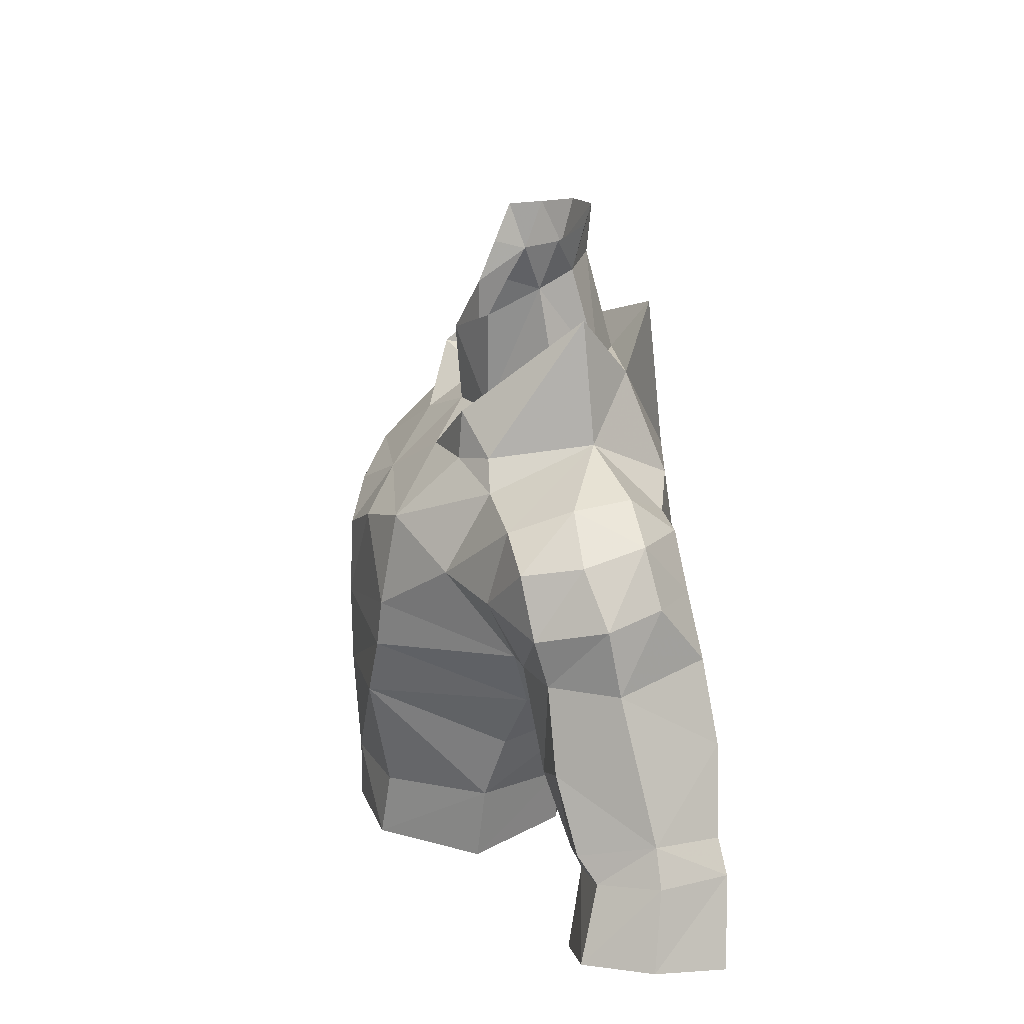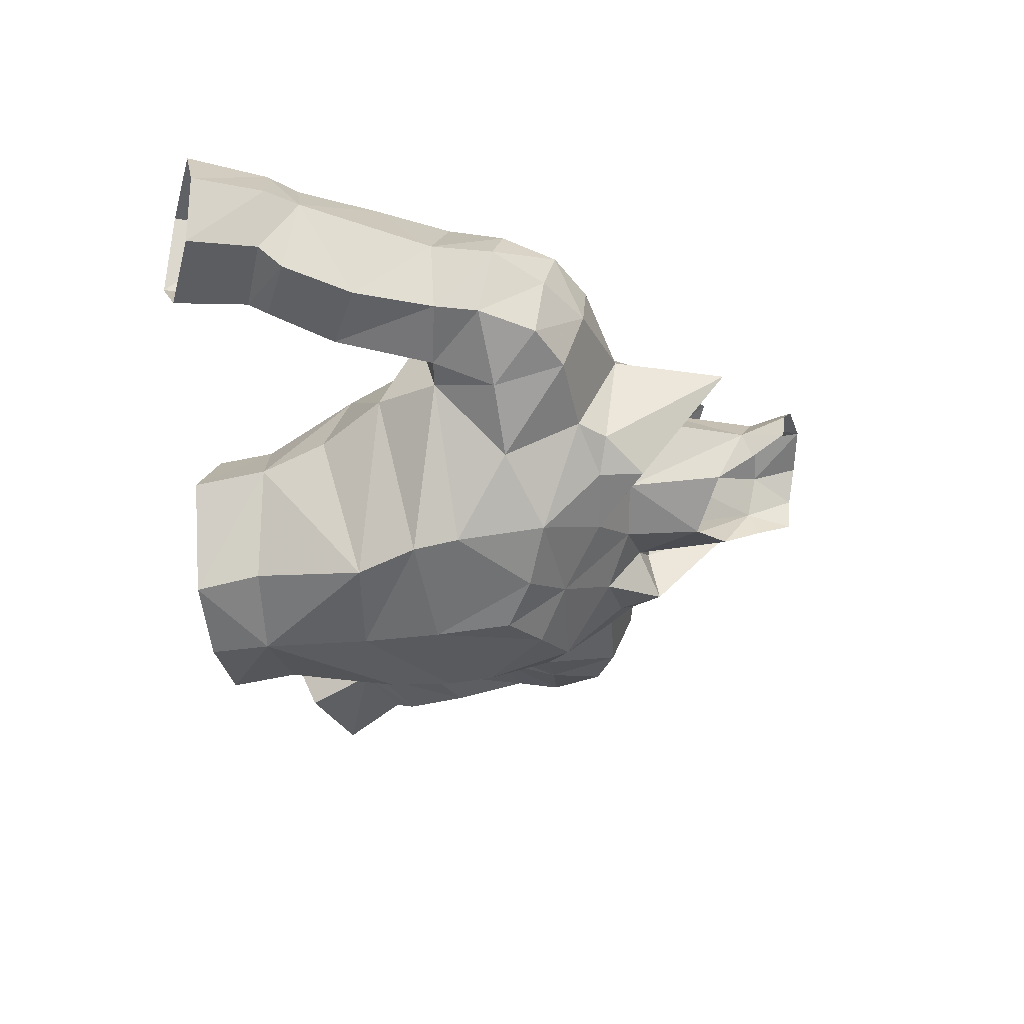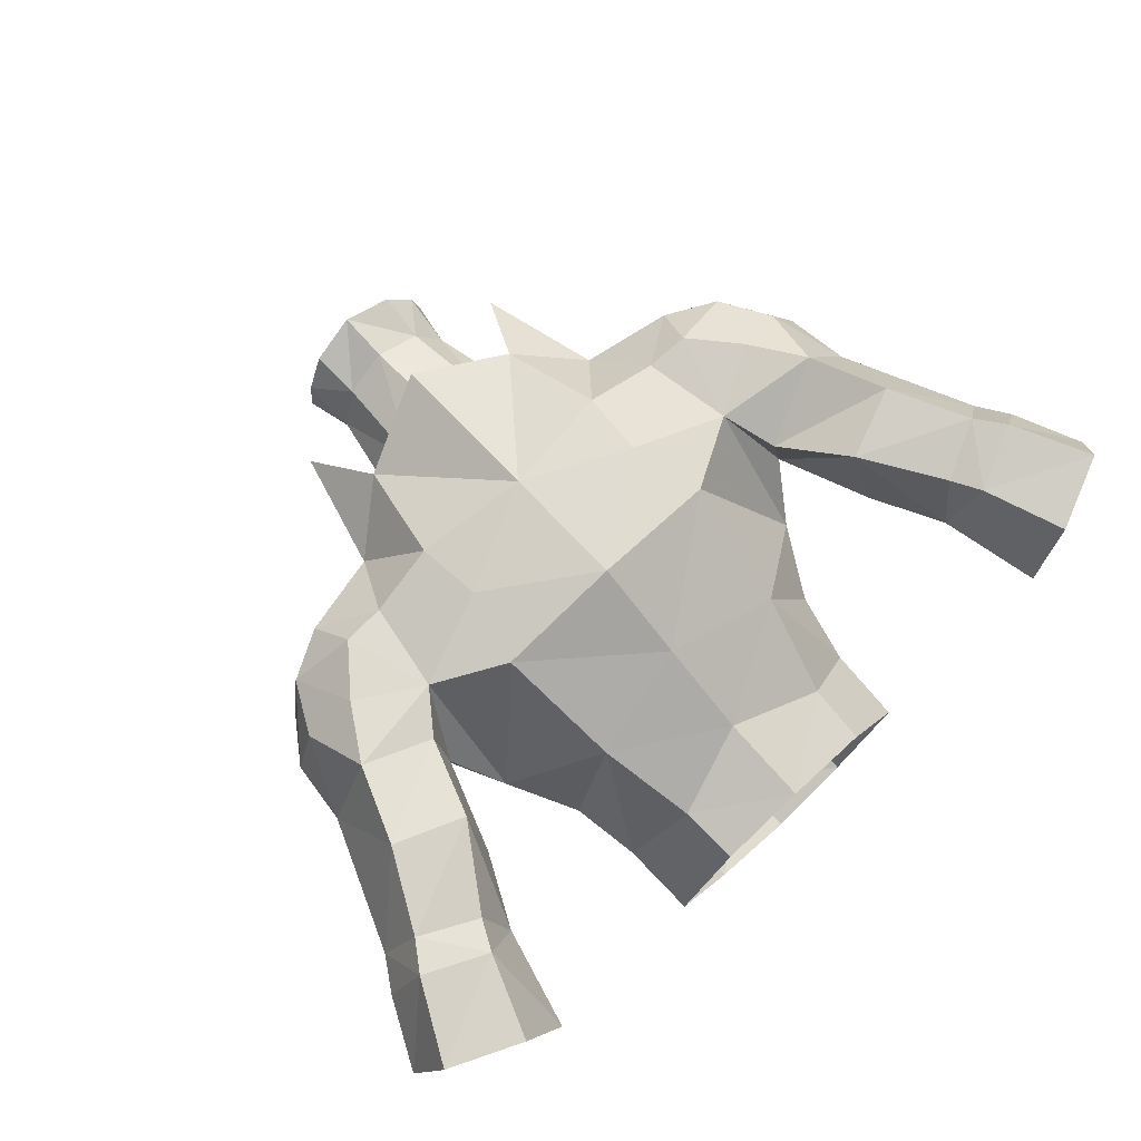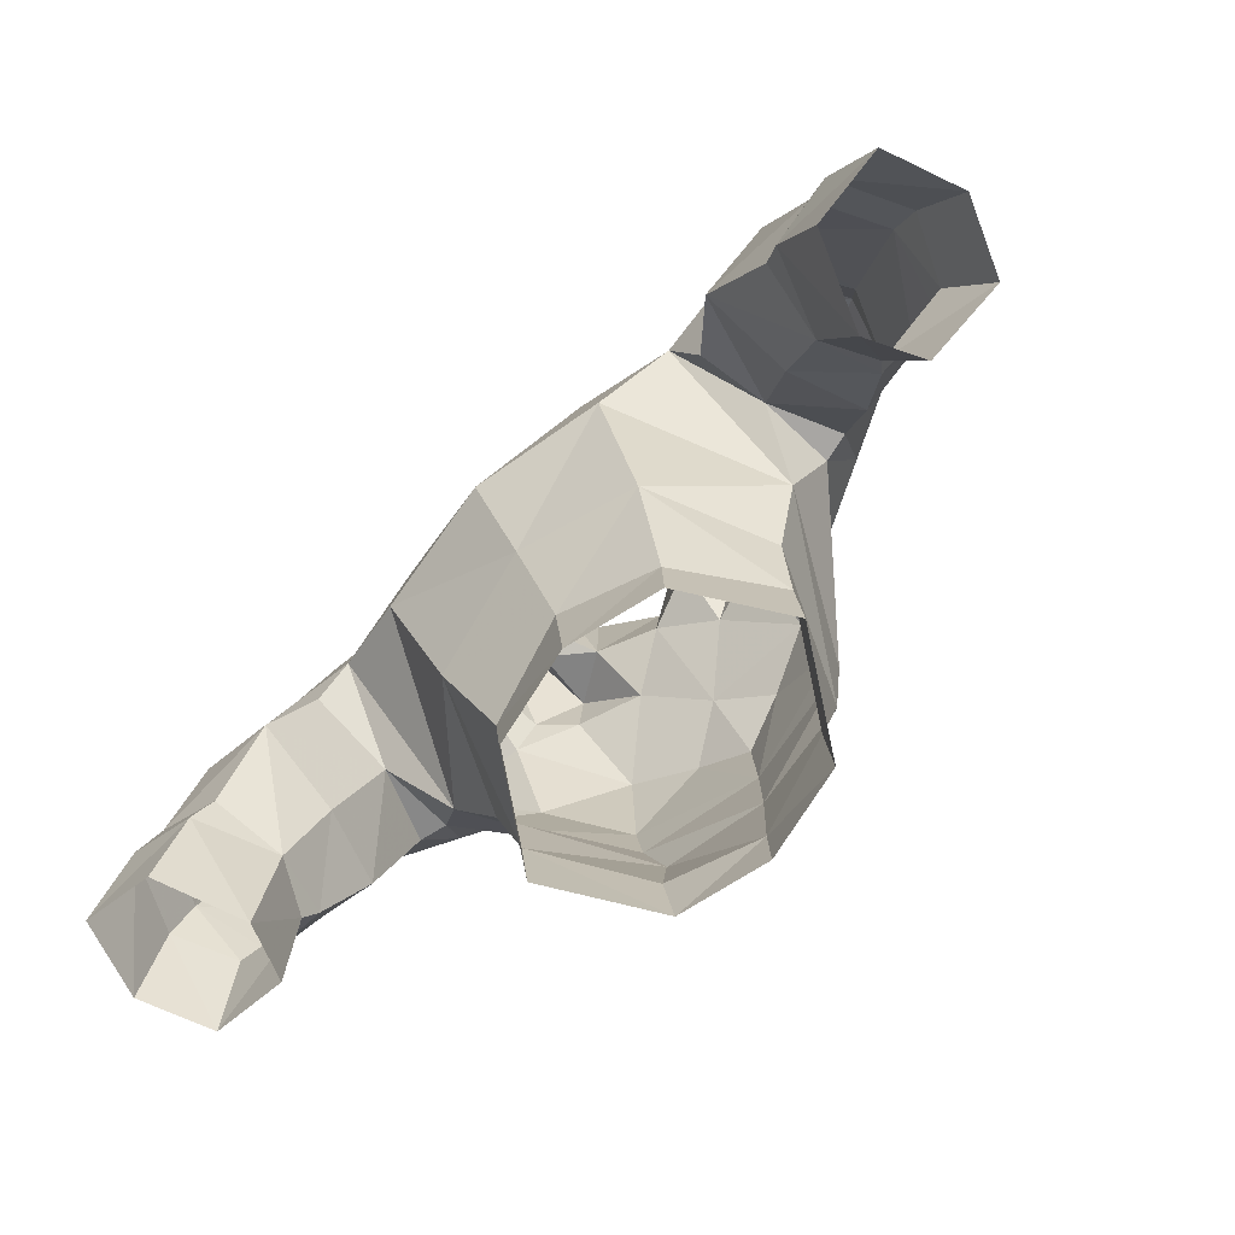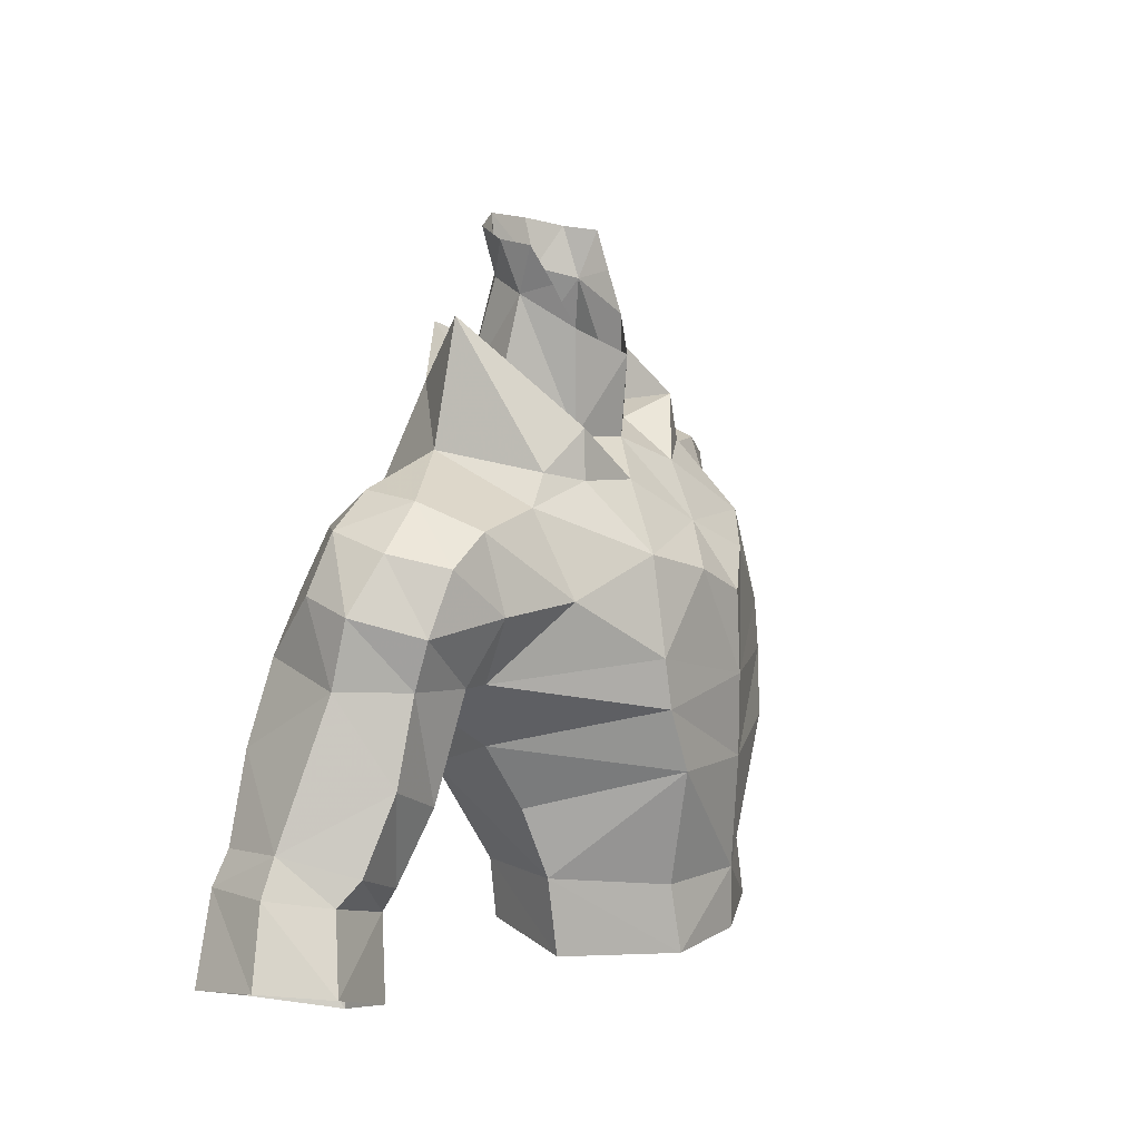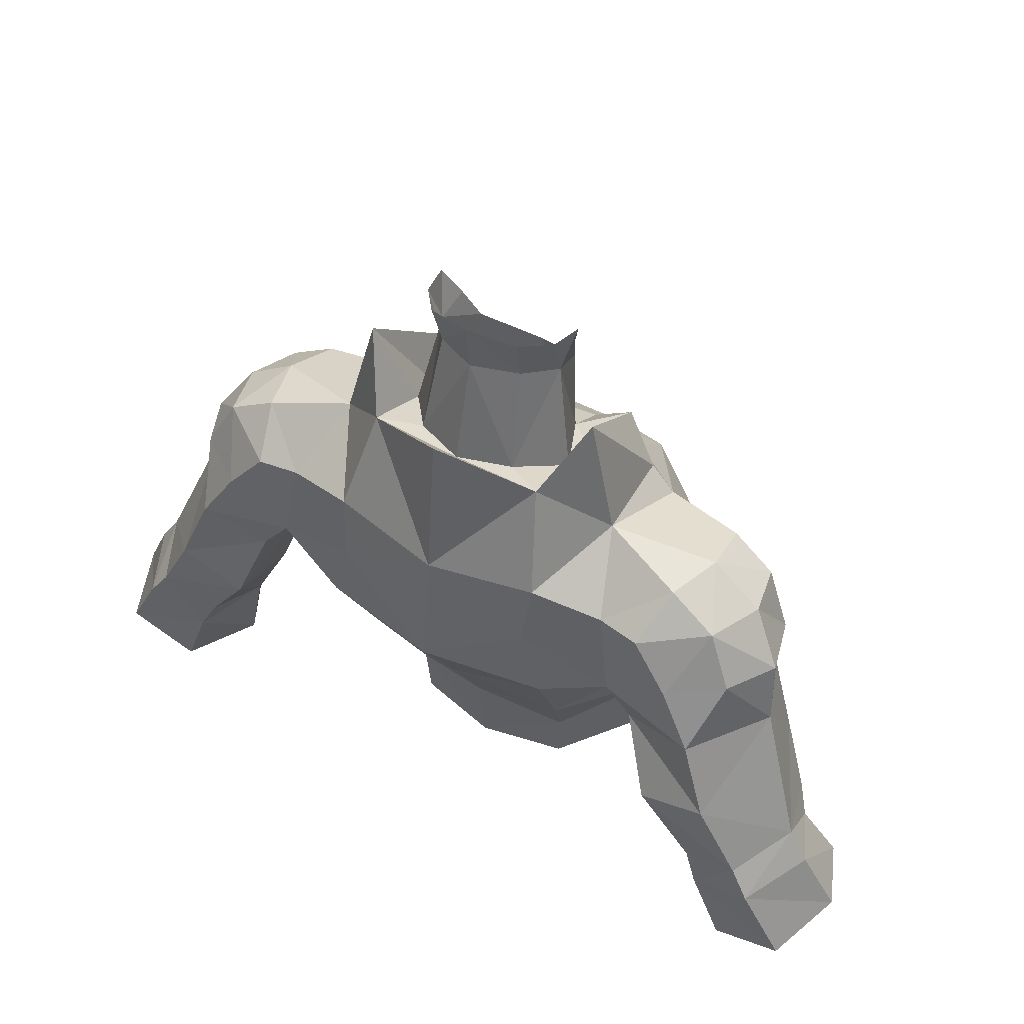
<metadata>
{"format":"obj","ext":"obj","renderer":"f3d","projection":"perspective","resolution":1024,"background":"white","views":[{"elev":24.3,"azim":84.3,"up":"+Z"},{"elev":-43.0,"azim":-81.8,"up":"+Y"},{"elev":77.8,"azim":137.0,"up":"+Y"},{"elev":-78.5,"azim":-135.6,"up":"+Z"},{"elev":13.5,"azim":-66.3,"up":"+Z"},{"elev":49.3,"azim":-148.1,"up":"+Z"}]}
</metadata>
<code>
g robber_armour_male_32080
v -4.729 -4.254 67.81
v -9.062 0.6344 67.45
v -7.012 -1.818 70.14
v -4.239 -3.573 71.37
v -4.623 -4.454 65.94
v -2.059 -1.813 73.51
v -2.283 0.2347 74.95
v -0.06427 -0.6103 74.62
v -0.06427 -3.459 71.75
v -4.484 -1.083 73.83
v -4.138 -0.9187 75.64
v -0.06427 -5.351 63.04
v -0.06427 -5.355 66.2
v -3.912 -4.81 63.5
v -3.664 5.524 76.82
v -3.533 2.876 75.74
v -4.945 3.67 79.42
v -0.06431 7.612 72.33
v -4.435 7.038 72.89
v -4.204 7.444 70.35
v -4.982 7.355 67.43
v -7.762 6.835 68.99
v -7.828 1.247 64.82
v -5.91 -0.2689 59.48
v -3.596 3.137 58.98
v -4.448 4.977 62.71
v -6.397 0.5239 62.15
v -0.06428 4.163 60.2
v -0.06429 6.073 63.74
v -6.137 3.959 74.84
v -7.18 6.492 72.47
v -1.966 -4.603 70.47
v -0.06426 -5.205 69.31
v -5.91 -0.2689 59.48
v -5.837 -0.5888 56.5
v -3.495 2.963 56.64
v -0.06428 3.75 56.66
v -0.06428 -5.135 58.68
v -3.481 -4.059 58.99
v -2.572 0.9811 80.38
v -2.184 0.3016 78.83
v -2.684 2.232 80
v -3.065 1.637 81.78
v -1.788 3.611 80.45
v -1.903 4.066 82.26
v -2.822 2.922 81.92
v -0.0643 4.391 80.64
v -0.0643 4.565 82.57
v -0.0643 6.955 78.46
v -0.0643 5.459 76.62
v -2.083 4.675 76.49
v -8.829 6.703 72.38
v -7.762 6.835 68.99
v -7.18 6.492 72.47
v -9.715 0.304 72.95
v -6.137 3.959 74.84
v -6.656 -0.06934 73.2
v -10.01 2.722 73.86
v -9.388 4.929 73.95
v -8.959 3.564 66.72
v -7.012 -1.818 70.14
v -9.709 -0.46 70.07
v -0.0643 8.22 67.41
v -2.083 4.675 76.49
v -3.533 2.876 75.74
v -0.0643 5.459 76.62
v -3.389 -4.441 56.37
v -0.06428 -5.171 56.27
v -13.64 4.049 68
v -12.33 5.674 70.81
v -13.38 3.601 70.52
v -12.55 0.9992 69.84
v -12.6 1.505 68
v -12.04 2.844 72.47
v -11.48 0.6024 72.02
v -11.28 5.19 72.87
v -10.1 0.857 67.56
v -10.33 6.997 70.51
v -11.65 7.402 68.36
v -0.06427 -0.8352 77.66
v -11.65 4.67 60.27
v -10.26 4.296 63.08
v -10.08 7.68 64.28
v -12.17 7.322 61.19
v -15.43 3.047 61.22
v -15.69 5.16 62.84
v -14.83 2.376 62.12
v -12.38 2.441 60.97
v -12.65 2.838 60.15
v -12.75 7.602 60.01
v -14.42 7.703 62.31
v -15.21 7.931 61.16
v -13.61 1.701 64.84
v -11.65 4.67 60.27
v -11.24 1.533 63.61
v -8.959 3.564 66.72
v -10.26 4.296 63.08
v -16.72 2.315 58.64
v -17.87 4.87 58.87
v -16.52 5.247 61.55
v -12.66 4.36 56.36
v -13.65 2.252 57.29
v -12.81 7.869 65.36
v -8.959 3.564 66.72
v -8.515 6.173 66.89
v -16.81 7.718 58.11
v -13.98 7.468 56.83
v -12.66 4.36 56.36
v -9.062 0.6344 67.45
v -14.83 4.692 65.01
v -6.656 -0.06934 73.2
v -5.693 -0.03767 74.25
v -6.137 3.959 74.84
v -4.945 3.67 79.42
v -3.884 1.434 75.24
v 4.6 -4.254 67.81
v 6.883 -1.818 70.14
v 8.933 0.6344 67.45
v 4.111 -3.573 71.37
v 4.495 -4.454 65.94
v 1.93 -1.813 73.51
v 2.155 0.2347 74.95
v 4.355 -1.083 73.83
v 4.009 -0.9187 75.64
v 3.784 -4.81 63.5
v 3.535 5.524 76.82
v 4.816 3.67 79.42
v 3.405 2.876 75.74
v 4.075 7.444 70.35
v 4.306 7.038 72.89
v 4.853 7.355 67.43
v 4.319 4.977 62.71
v 7.699 1.247 64.82
v 5.782 -0.2689 59.48
v 3.468 3.137 58.98
v 6.269 0.5239 62.15
v 7.051 6.492 72.47
v 6.008 3.959 74.84
v 1.837 -4.603 70.47
v 5.709 -0.5888 56.5
v 5.782 -0.2689 59.48
v 3.366 2.963 56.64
v 3.352 -4.059 58.99
v 2.443 0.9811 80.38
v 2.556 2.232 80
v 2.056 0.3017 78.83
v 2.936 1.637 81.78
v 1.659 3.611 80.45
v 2.693 2.922 81.92
v 1.775 4.066 82.26
v 1.954 4.675 76.49
v 8.7 6.703 72.38
v 7.051 6.492 72.47
v 7.634 6.835 68.99
v 9.883 2.722 73.86
v 9.586 0.304 72.95
v 6.008 3.959 74.84
v 6.528 -0.06933 73.2
v 9.259 4.929 73.95
v 7.634 6.835 68.99
v 8.831 3.564 66.72
v 6.883 -1.818 70.14
v 9.581 -0.46 70.07
v 1.954 4.675 76.49
v 3.405 2.876 75.74
v 3.261 -4.441 56.37
v 13.51 4.049 68
v 13.25 3.601 70.52
v 12.2 5.674 70.81
v 12.47 1.505 68
v 12.42 0.9993 69.84
v 11.92 2.844 72.47
v 11.35 0.6024 72.02
v 11.15 5.19 72.87
v 9.971 0.857 67.56
v 10.2 6.997 70.51
v 11.52 7.402 68.36
v 11.52 4.67 60.27
v 9.956 7.68 64.28
v 10.14 4.296 63.08
v 12.04 7.322 61.19
v 15.31 3.047 61.22
v 14.7 2.376 62.12
v 15.56 5.16 62.84
v 12.52 2.838 60.15
v 12.25 2.441 60.97
v 12.62 7.602 60.01
v 14.29 7.703 62.31
v 15.08 7.931 61.16
v 13.48 1.701 64.84
v 11.52 4.67 60.27
v 11.11 1.533 63.61
v 8.831 3.564 66.72
v 10.14 4.296 63.08
v 16.59 2.315 58.64
v 16.39 5.247 61.55
v 17.74 4.87 58.87
v 12.53 4.36 56.36
v 13.53 2.252 57.29
v 12.68 7.869 65.36
v 8.831 3.564 66.72
v 8.868 6.813 67.36
v 16.68 7.718 58.11
v 13.85 7.468 56.83
v 12.53 4.36 56.36
v 8.933 0.6344 67.45
v 14.7 4.692 65.01
v 5.565 -0.03766 74.25
v 6.528 -0.06933 73.2
v 6.008 3.959 74.84
v 4.816 3.67 79.42
v 3.755 1.434 75.24
f 2 1 3
f 4 3 1
f 5 1 2
f 7 6 8
f 9 8 6
f 11 10 6
f 7 11 6
f 5 12 13
f 12 5 14
f 16 15 17
f 19 18 20
f 1 5 13
f 22 21 23
f 25 24 26
f 27 26 24
f 25 26 28
f 29 28 26
f 30 19 31
f 32 13 33
f 34 25 35
f 36 35 25
f 28 37 25
f 36 25 37
f 39 38 14
f 12 14 38
f 39 14 24
f 27 24 14
f 13 32 1
f 4 1 32
f 41 40 42
f 43 42 40
f 45 44 46
f 42 46 44
f 46 42 43
f 47 44 48
f 45 48 44
f 49 18 15
f 19 15 18
f 49 15 50
f 51 50 15
f 53 52 54
f 56 55 57
f 55 56 58
f 56 59 58
f 60 22 23
f 56 54 59
f 52 59 54
f 62 61 55
f 57 55 61
f 10 4 6
f 7 41 42
f 20 18 63
f 44 64 42
f 65 42 64
f 66 64 47
f 44 47 64
f 32 9 4
f 6 4 9
f 35 67 34
f 39 34 67
f 68 38 67
f 39 67 38
f 70 69 71
f 72 71 73
f 69 73 71
f 75 74 72
f 71 72 74
f 74 76 71
f 70 71 76
f 62 72 77
f 73 77 72
f 70 78 79
f 70 76 78
f 52 78 76
f 78 52 53
f 74 58 76
f 59 76 58
f 52 76 59
f 74 75 58
f 55 58 75
f 75 72 62
f 14 23 27
f 23 14 5
f 75 62 55
f 8 80 7
f 41 7 80
f 22 20 21
f 7 42 65
f 82 81 83
f 84 83 81
f 86 85 87
f 88 87 89
f 85 89 87
f 84 81 90
f 84 90 91
f 92 91 90
f 92 86 91
f 69 93 73
f 94 88 89
f 77 95 96
f 97 96 95
f 99 98 100
f 85 100 98
f 94 89 101
f 102 101 89
f 85 98 89
f 102 89 98
f 69 79 103
f 94 97 88
f 95 88 97
f 82 83 104
f 105 104 83
f 99 100 92
f 107 106 90
f 92 90 106
f 99 92 106
f 107 90 108
f 81 108 90
f 79 105 103
f 83 103 105
f 103 83 91
f 84 91 83
f 87 88 93
f 95 93 88
f 100 85 86
f 92 100 86
f 21 29 26
f 29 21 63
f 23 21 26
f 27 23 26
f 78 53 79
f 105 79 53
f 53 104 105
f 79 69 70
f 2 23 5
f 60 23 2
f 109 77 96
f 93 95 73
f 77 73 95
f 61 62 109
f 77 109 62
f 110 93 69
f 110 69 103
f 87 93 86
f 91 86 103
f 31 19 20
f 15 30 17
f 30 15 19
f 33 9 32
f 31 20 22
f 20 63 21
f 111 10 112
f 111 4 10
f 111 112 113
f 112 10 11
f 4 111 3
f 16 51 15
f 112 114 113
f 112 11 114
f 114 115 65
f 65 115 7
f 114 11 115
f 115 11 7
f 86 93 110
f 86 110 103
f 117 116 118
f 116 117 119
f 118 116 120
f 8 121 122
f 121 8 9
f 121 123 124
f 121 124 122
f 13 12 120
f 125 120 12
f 127 126 128
f 129 18 130
f 13 120 116
f 132 131 133
f 132 134 135
f 134 132 136
f 28 132 135
f 132 28 29
f 137 130 138
f 33 13 139
f 140 135 141
f 135 140 142
f 135 37 28
f 37 135 142
f 125 38 143
f 38 125 12
f 134 125 143
f 125 134 136
f 116 139 13
f 139 116 119
f 145 144 146
f 144 145 147
f 149 148 150
f 148 149 145
f 147 145 149
f 48 148 47
f 148 48 150
f 126 18 49
f 18 126 130
f 50 126 49
f 126 50 151
f 153 152 154
f 156 155 157
f 157 158 156
f 155 159 157
f 133 160 161
f 159 153 157
f 153 159 152
f 156 162 163
f 162 156 158
f 121 119 123
f 145 146 122
f 63 18 129
f 145 164 148
f 164 145 165
f 47 164 66
f 164 47 148
f 119 9 139
f 9 119 121
f 141 166 140
f 166 141 143
f 166 38 68
f 38 166 143
f 168 167 169
f 170 168 171
f 168 170 167
f 171 172 173
f 172 171 168
f 168 174 172
f 174 168 169
f 175 171 163
f 171 175 170
f 177 176 169
f 176 174 169
f 174 176 152
f 154 152 176
f 174 155 172
f 155 174 159
f 159 174 152
f 155 173 172
f 173 155 156
f 163 171 173
f 136 133 125
f 120 125 133
f 156 163 173
f 122 80 8
f 80 122 146
f 131 129 160
f 165 145 122
f 179 178 180
f 178 179 181
f 183 182 184
f 185 183 186
f 183 185 182
f 187 178 181
f 188 187 181
f 187 188 189
f 188 184 189
f 170 190 167
f 185 186 191
f 193 192 175
f 192 193 194
f 196 195 197
f 195 196 182
f 198 185 191
f 185 198 199
f 185 195 182
f 195 185 199
f 200 177 167
f 186 194 191
f 194 186 192
f 201 179 180
f 179 201 202
f 189 196 197
f 187 203 204
f 203 187 189
f 203 189 197
f 205 187 204
f 187 205 178
f 200 202 177
f 202 200 179
f 188 179 200
f 179 188 181
f 190 186 183
f 186 190 192
f 184 182 196
f 184 196 189
f 132 29 131
f 63 131 29
f 131 160 133
f 132 133 136
f 177 154 176
f 154 177 202
f 202 201 154
f 169 167 177
f 120 133 118
f 118 133 161
f 193 175 206
f 170 192 190
f 192 170 175
f 206 163 162
f 163 206 175
f 167 190 207
f 200 167 207
f 184 190 183
f 200 184 188
f 129 130 137
f 127 138 126
f 130 126 138
f 139 9 33
f 160 129 137
f 131 63 129
f 208 123 209
f 123 119 209
f 210 208 209
f 124 123 208
f 117 209 119
f 126 151 128
f 210 211 208
f 211 124 208
f 165 212 211
f 122 212 165
f 212 124 211
f 122 124 212
f 207 190 184
f 200 207 184

</code>
